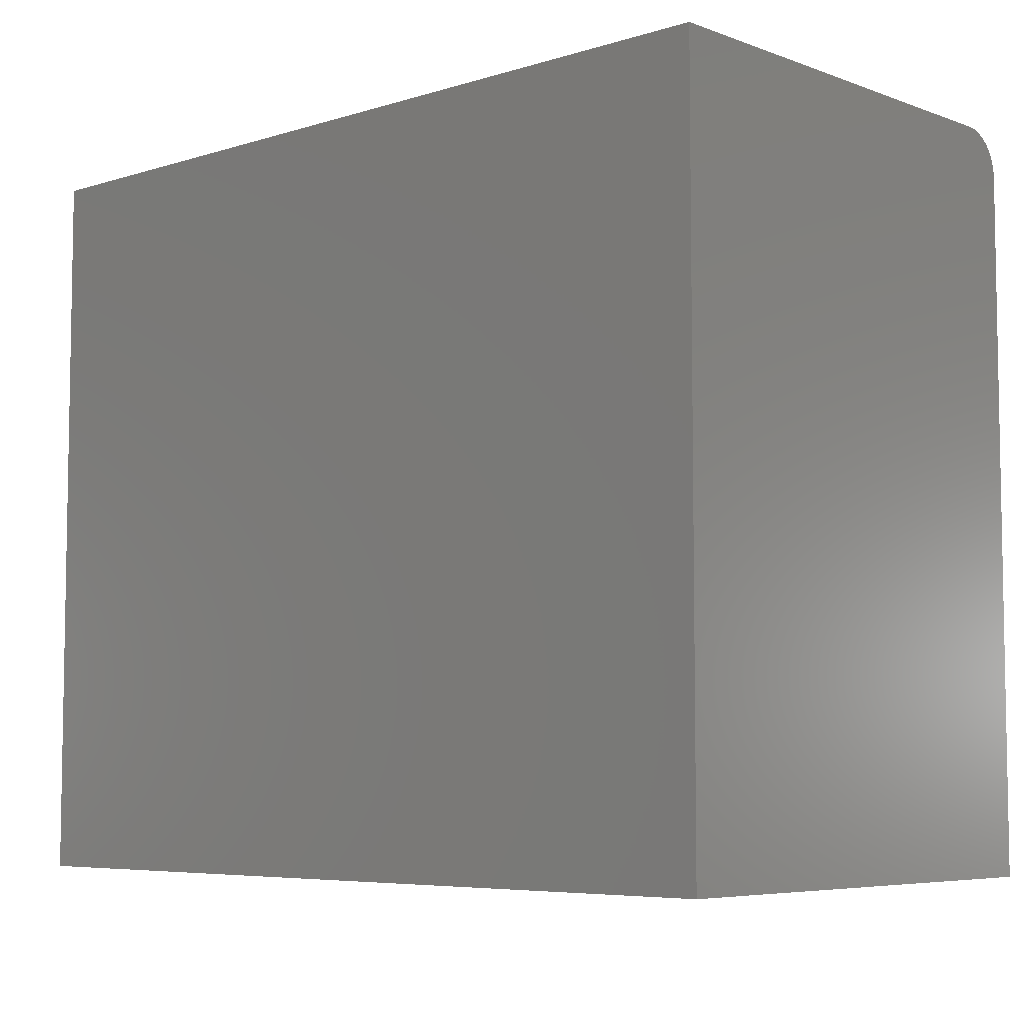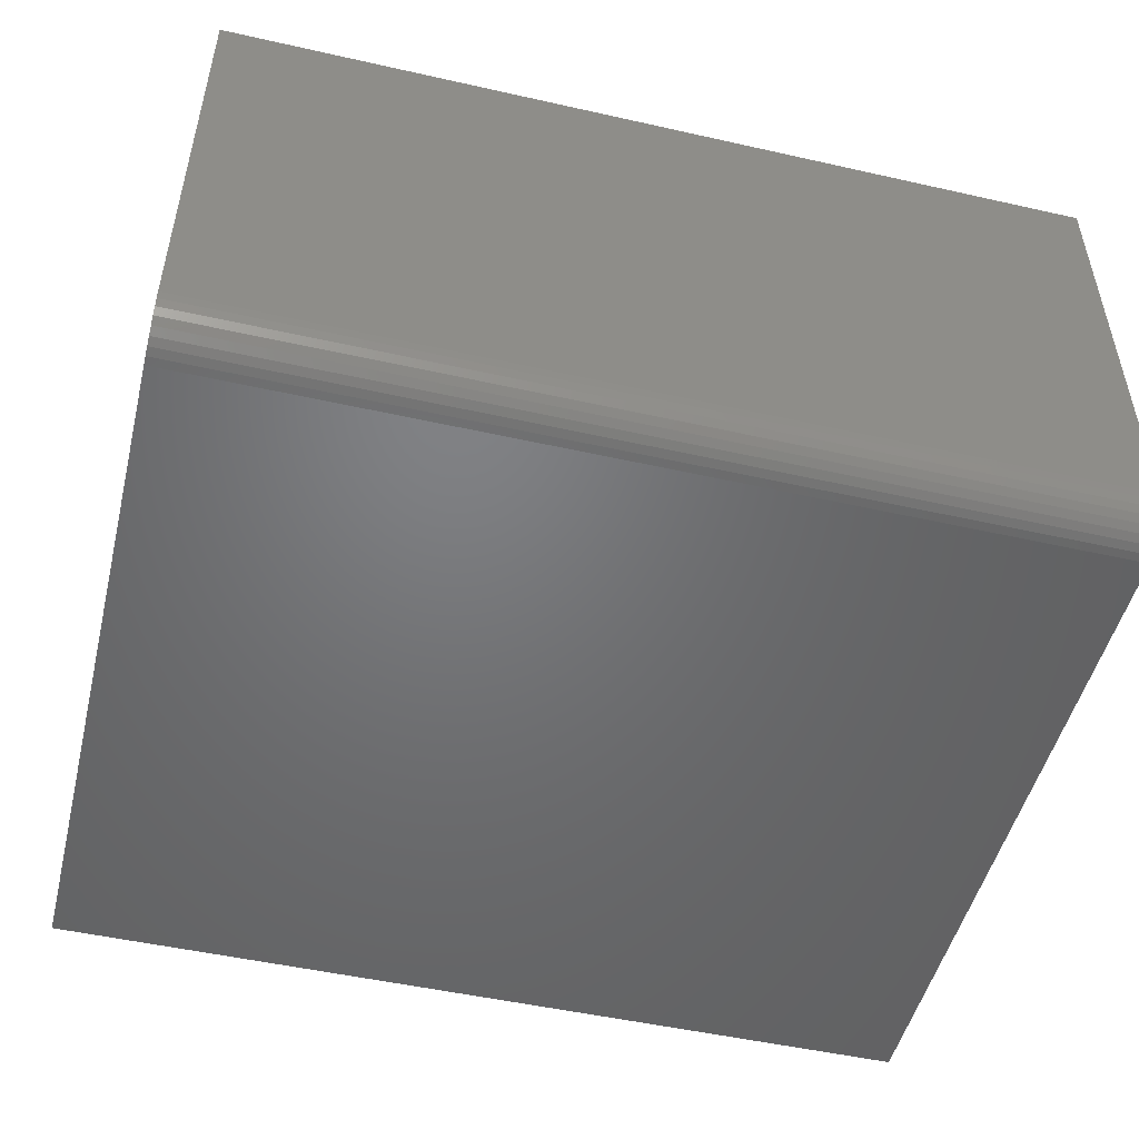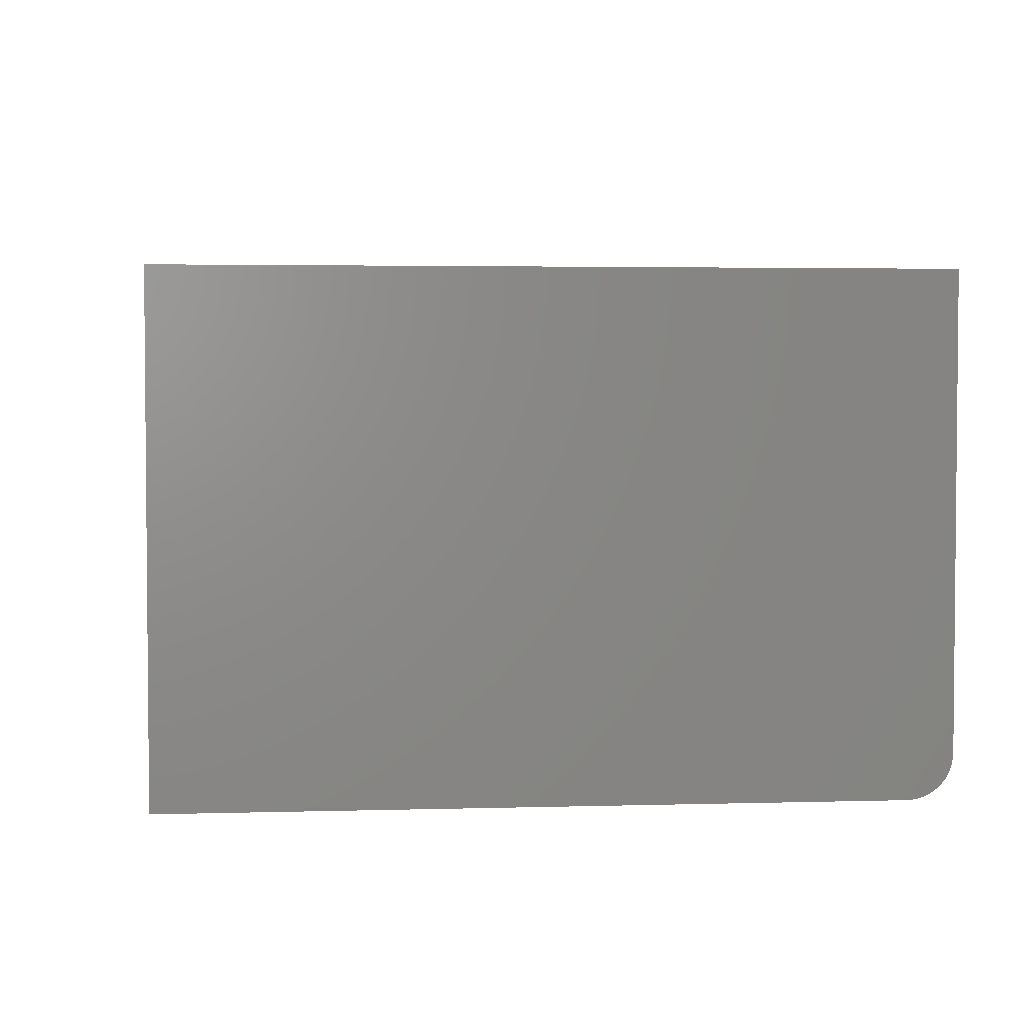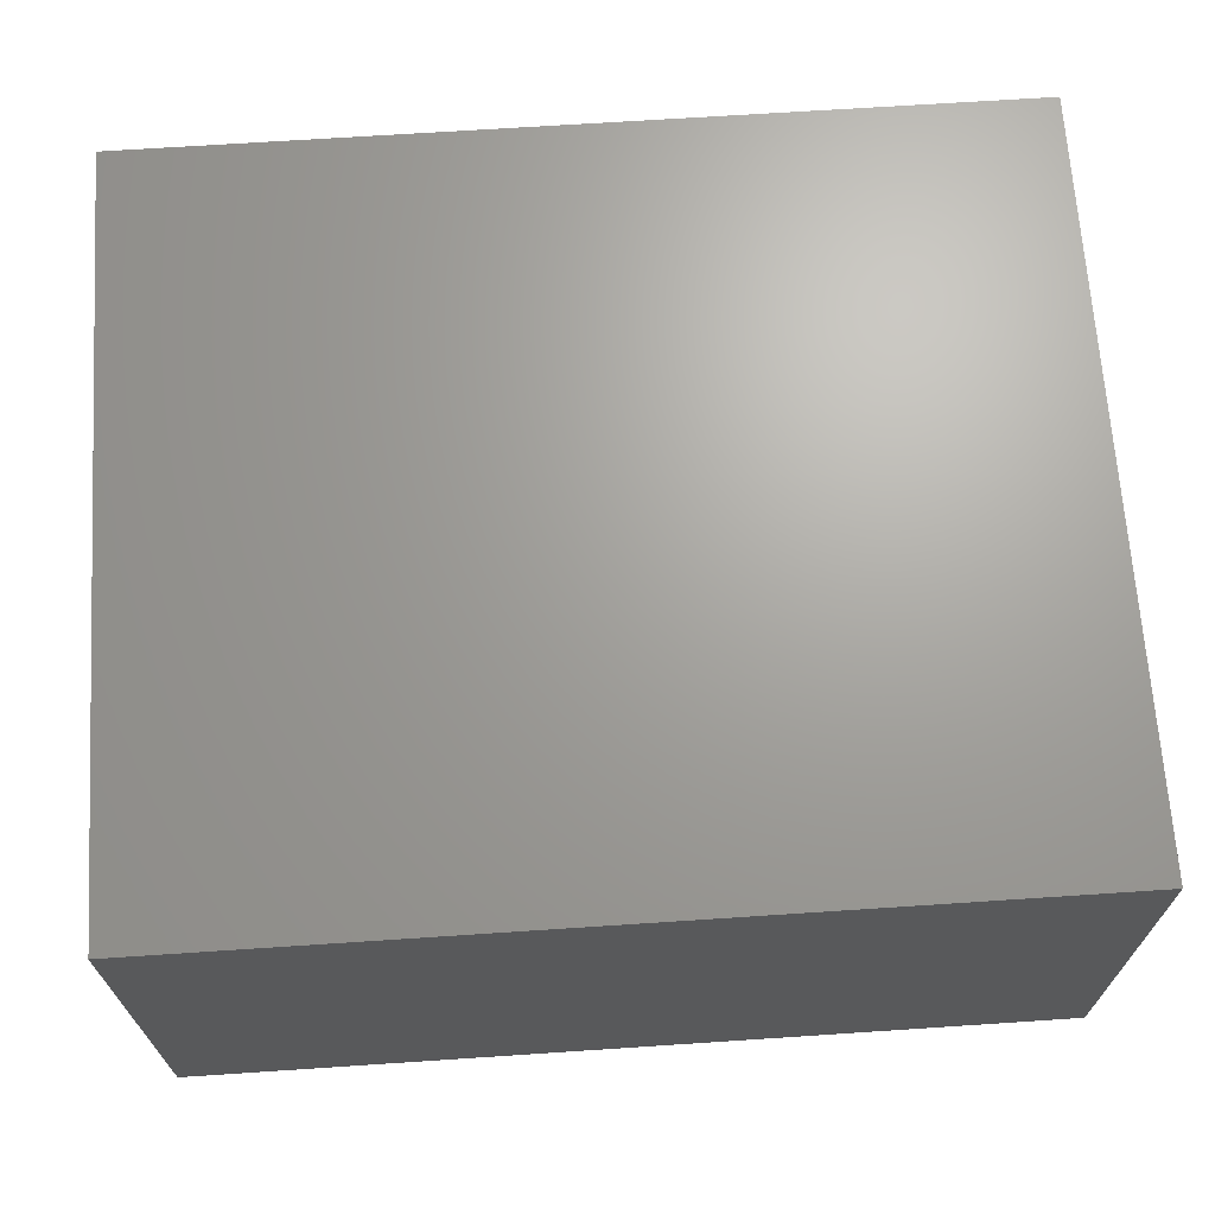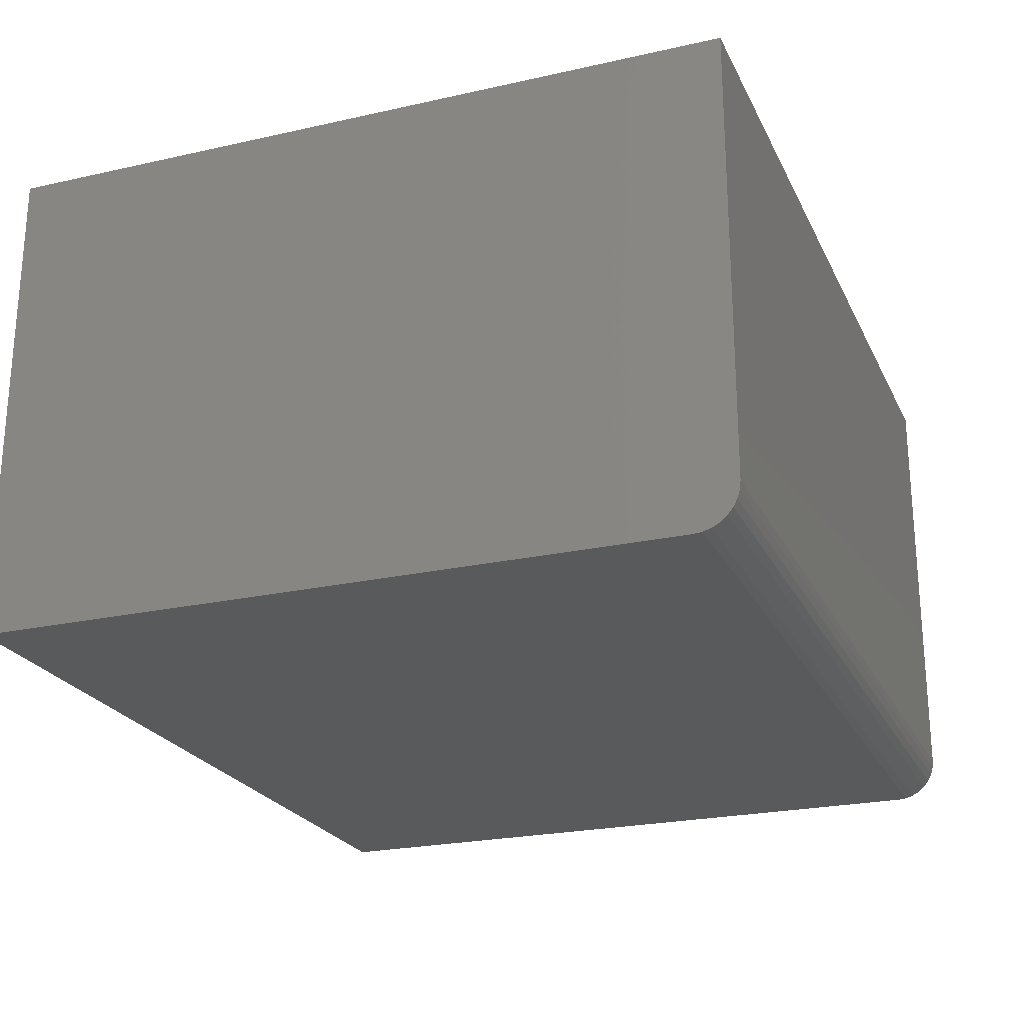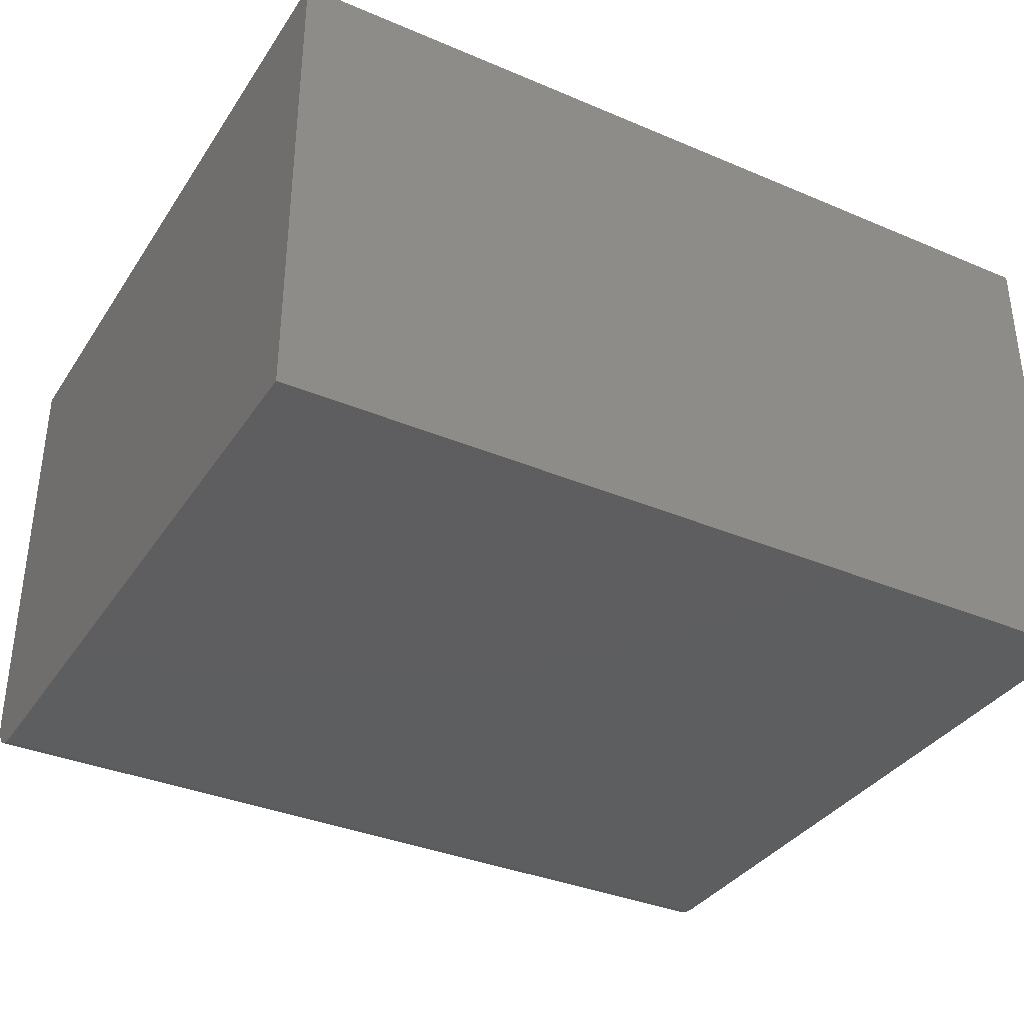
<metadata>
{"format":"stl","ext":"stl","renderer":"f3d","projection":"perspective","resolution":1024,"background":"white","views":[{"elev":-6.1,"azim":-137.2,"up":"+Z"},{"elev":-50.0,"azim":-13.9,"up":"+Y"},{"elev":3.2,"azim":-95.6,"up":"+Y"},{"elev":68.0,"azim":-3.8,"up":"+Y"},{"elev":-23.4,"azim":-69.3,"up":"+Y"},{"elev":-35.5,"azim":150.8,"up":"+Y"}]}
</metadata>
<code>
# stl→obj: 24 verts, 44 faces
v -0.75 -0.2656 -0.07031
v -0.2812 -0.2656 -0.07031
v -0.75 -0.2656 0.3059
v -0.2812 -0.2656 0.3059
v -0.75 -0.2552 0.3254
v -0.75 -0.2638 0.3149
v -0.75 -0.2617 0.3189
v -0.75 -0.2588 0.3225
v -0.75 0 -0.07031
v -0.75 -0.2652 0.3105
v -0.75 2.219e-17 0.3294
v -0.75 -0.2512 0.3276
v -0.75 -0.2468 0.3289
v -0.75 -0.2422 0.3294
v -0.2812 -0.2422 0.3294
v -0.2812 7.423e-17 0.3294
v -0.2812 -0.2468 0.3289
v -0.2812 -0.2512 0.3276
v -0.2812 -0.2552 0.3254
v -0.2812 -0.2588 0.3225
v -0.2812 -0.2617 0.3189
v -0.2812 -0.2638 0.3149
v -0.2812 -0.2652 0.3105
v -0.2812 5.204e-17 -0.07031
f 1 2 3
f 3 2 4
f 5 6 7
f 5 7 8
f 9 1 3
f 9 3 10
f 9 10 11
f 10 6 5
f 10 5 12
f 10 12 13
f 10 13 14
f 10 14 11
f 15 16 14
f 14 16 11
f 15 17 18
f 16 15 18
f 16 18 19
f 16 19 20
f 16 20 21
f 16 21 22
f 16 22 23
f 16 23 4
f 16 4 2
f 16 2 24
f 15 14 17
f 17 14 13
f 17 13 18
f 18 13 12
f 18 12 19
f 19 12 5
f 19 5 20
f 20 5 8
f 20 8 21
f 21 8 7
f 21 7 22
f 22 7 6
f 22 6 23
f 23 6 10
f 23 10 4
f 4 10 3
f 9 11 24
f 24 11 16
f 1 9 2
f 2 9 24

</code>
